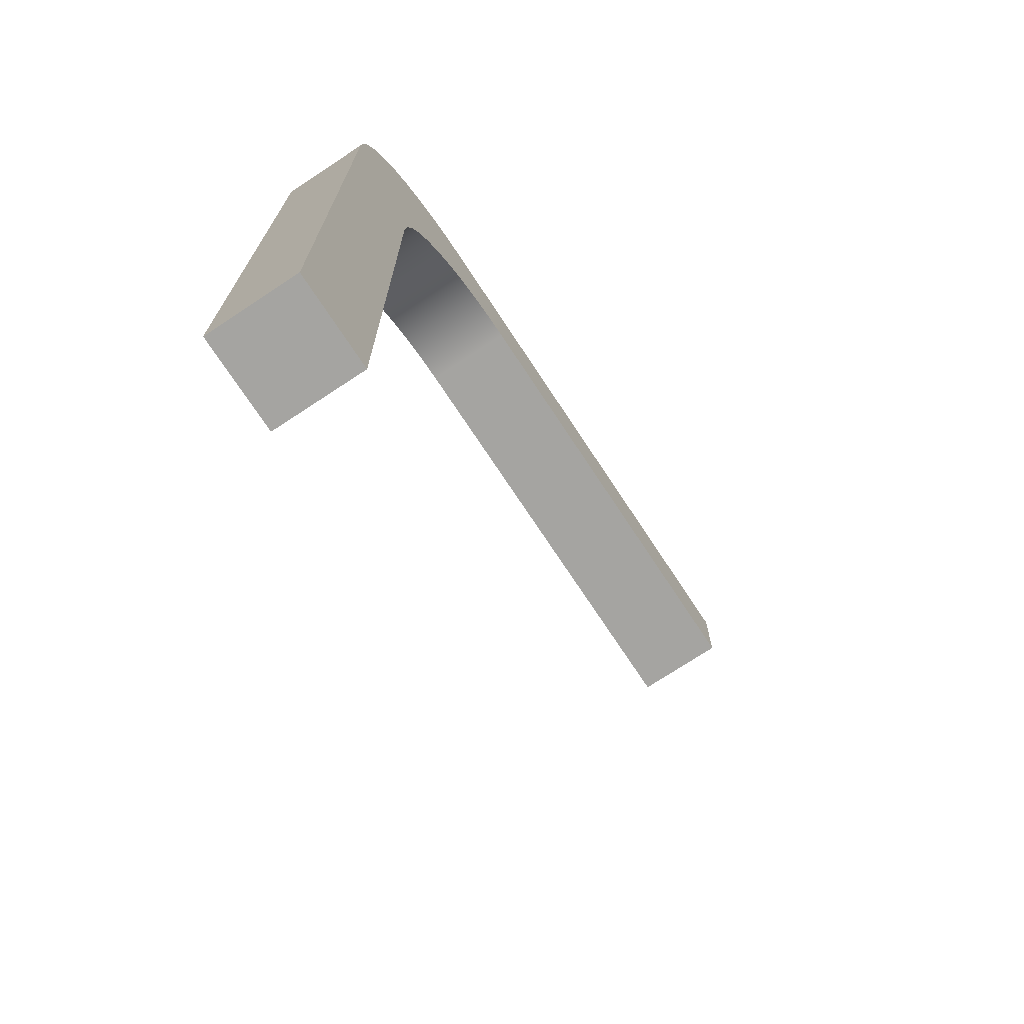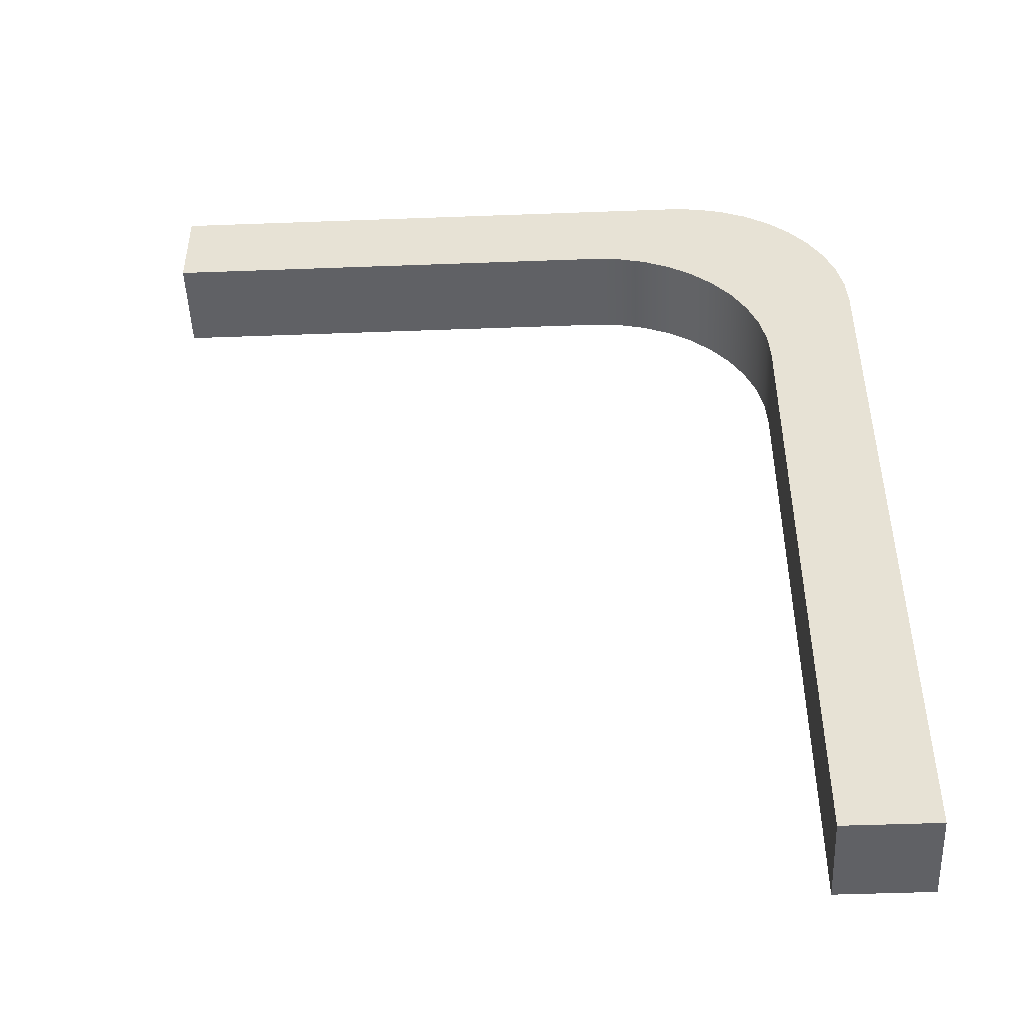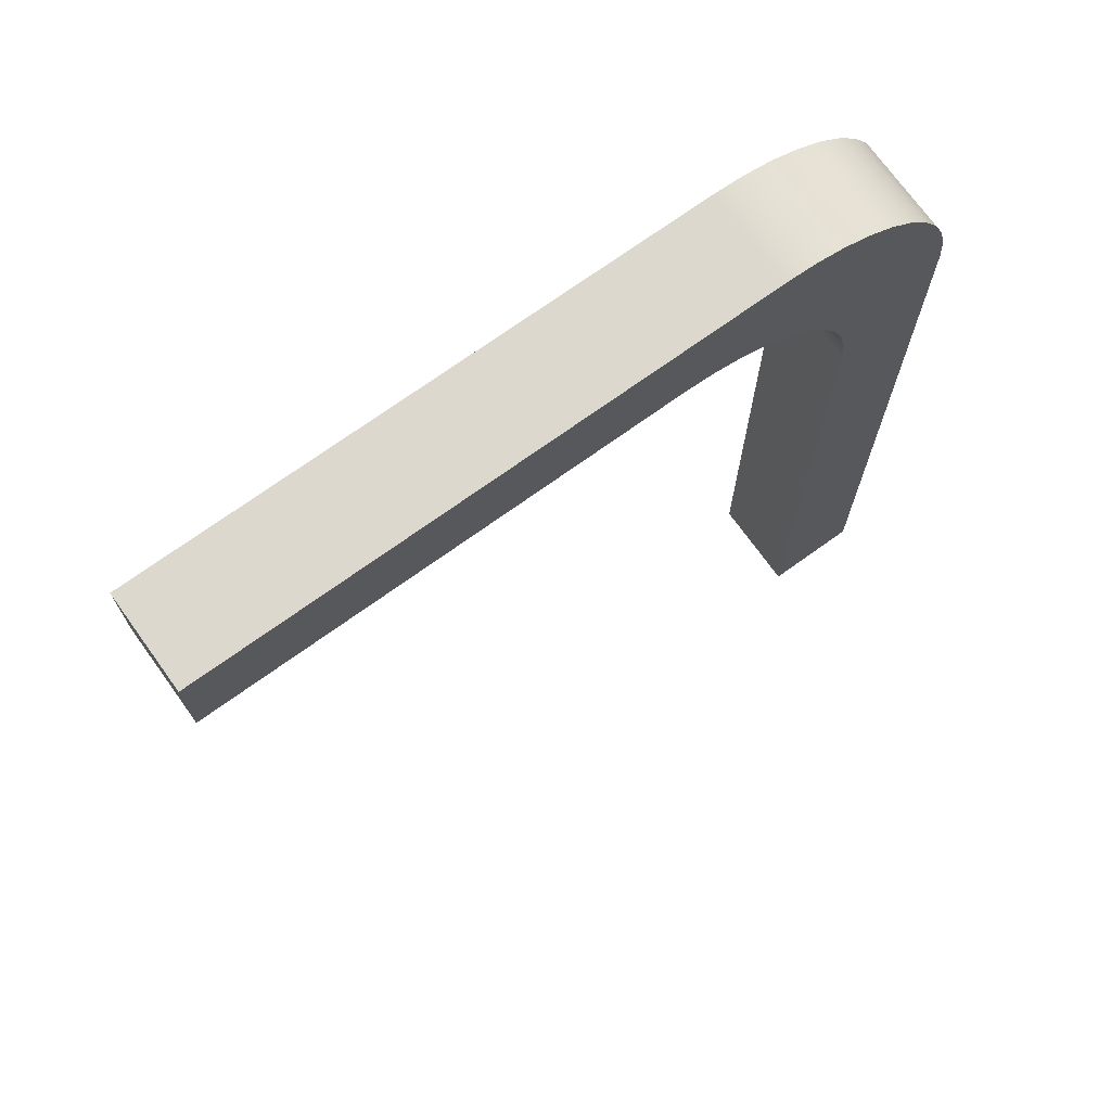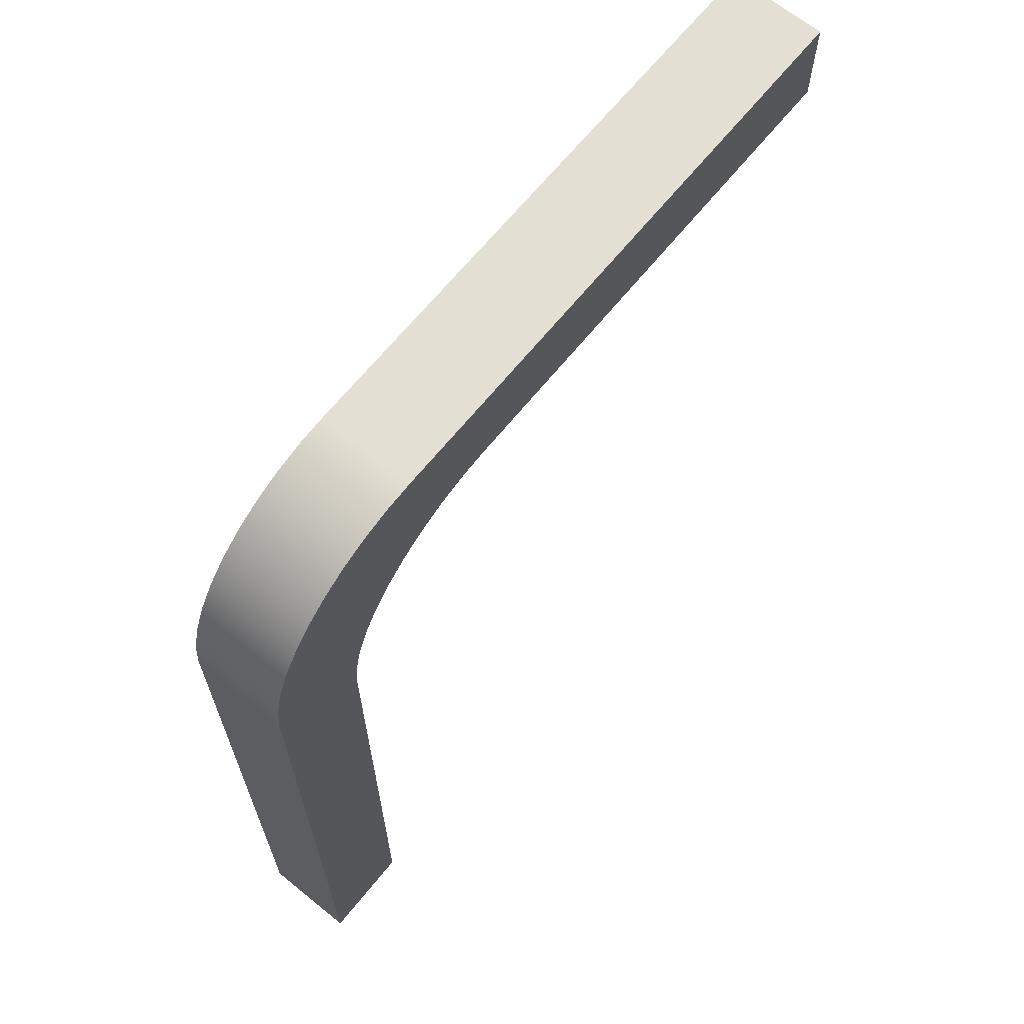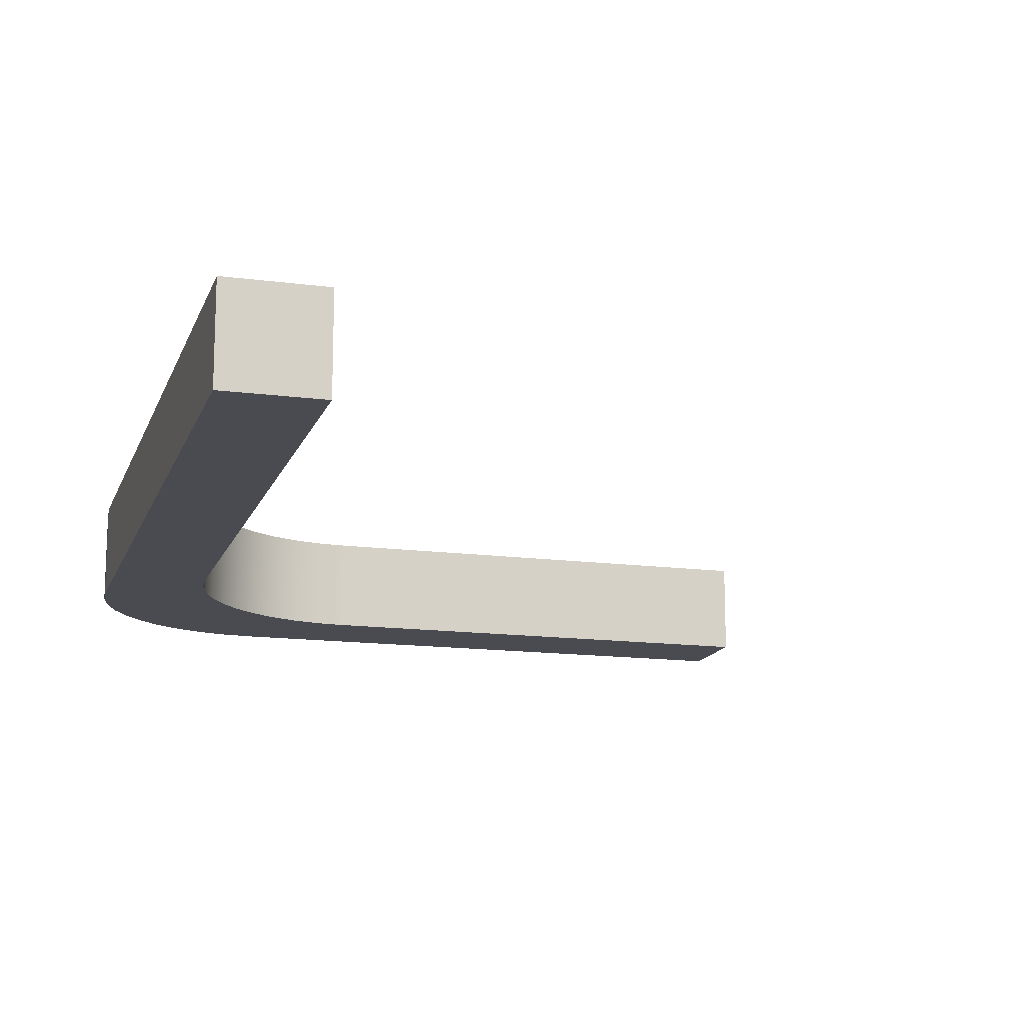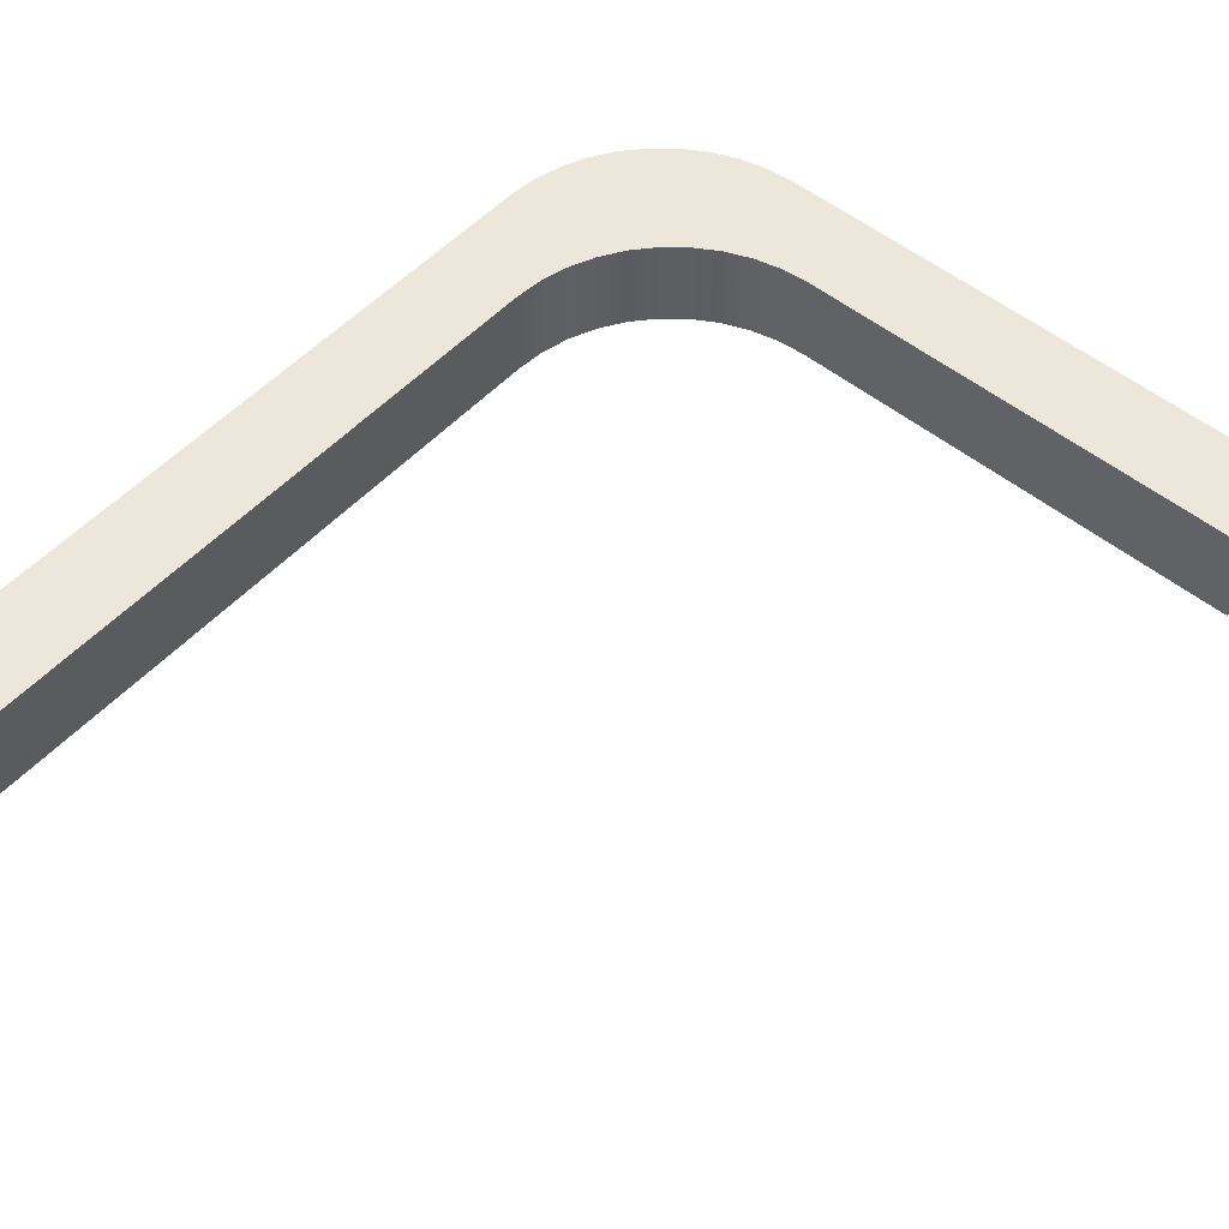
<metadata>
{"format":"obj","ext":"obj","renderer":"f3d","projection":"perspective","resolution":1024,"background":"white","views":[{"elev":-73.2,"azim":-56.6,"up":"+Y"},{"elev":-48.1,"azim":-177.6,"up":"+Y"},{"elev":72.1,"azim":144.3,"up":"+Y"},{"elev":66.8,"azim":-50.9,"up":"+Y"},{"elev":-14.6,"azim":-16.0,"up":"+Z"},{"elev":52.1,"azim":41.2,"up":"+Z"}]}
</metadata>
<code>
v -2.1 0.6 0
v -2.131 0.5975 0
v -2.162 0.5902 0
v -2.191 0.5782 0
v -2.218 0.5618 0
v -2.241 0.5414 0
v -2.262 0.5176 0
v -2.278 0.4908 0
v -2.29 0.4618 0
v -2.298 0.4313 0
v -2.3 0.4 0
v -2.3 0.4 0.1
v -2.298 0.4313 0.1
v -2.29 0.4618 0.1
v -2.278 0.4908 0.1
v -2.262 0.5176 0.1
v -2.241 0.5414 0.1
v -2.218 0.5618 0.1
v -2.191 0.5782 0.1
v -2.162 0.5902 0.1
v -2.131 0.5975 0.1
v -2.1 0.6 0.1
v -2.2 -0.4 0
v -2.2 0.3 0
v -2.2 0.3 0.1
v -2.2 -0.4 0.1
v -2 0.5 0.1
v -1.5 0.5 0.1
v -1.5 0.6 0.1
v -2.1 0.6 0.1
v -2.131 0.5975 0.1
v -2.162 0.5902 0.1
v -2.191 0.5782 0.1
v -2.218 0.5618 0.1
v -2.241 0.5414 0.1
v -2.262 0.5176 0.1
v -2.278 0.4908 0.1
v -2.29 0.4618 0.1
v -2.298 0.4313 0.1
v -2.3 0.4 0.1
v -2.3 -0.4 0.1
v -2.2 -0.4 0.1
v -2.2 0.3 0.1
v -2.198 0.3313 0.1
v -2.19 0.3618 0.1
v -2.178 0.3908 0.1
v -2.162 0.4176 0.1
v -2.141 0.4414 0.1
v -2.118 0.4618 0.1
v -2.091 0.4782 0.1
v -2.062 0.4902 0.1
v -2.031 0.4975 0.1
v -1.5 0.6 0
v -2.1 0.6 0
v -2.1 0.6 0.1
v -1.5 0.6 0.1
v -2.3 -0.4 0
v -2.2 -0.4 0
v -2.2 -0.4 0.1
v -2.3 -0.4 0.1
v -2 0.5 0
v -1.5 0.5 0
v -1.5 0.5 0.1
v -2 0.5 0.1
v -1.5 0.5 0
v -1.5 0.6 0
v -1.5 0.6 0.1
v -1.5 0.5 0.1
v -2.2 0.3 0
v -2.198 0.3313 0
v -2.19 0.3618 0
v -2.178 0.3908 0
v -2.162 0.4176 0
v -2.141 0.4414 0
v -2.118 0.4618 0
v -2.091 0.4782 0
v -2.062 0.4902 0
v -2.031 0.4975 0
v -2 0.5 0
v -2 0.5 0.1
v -2.031 0.4975 0.1
v -2.062 0.4902 0.1
v -2.091 0.4782 0.1
v -2.118 0.4618 0.1
v -2.141 0.4414 0.1
v -2.162 0.4176 0.1
v -2.178 0.3908 0.1
v -2.19 0.3618 0.1
v -2.198 0.3313 0.1
v -2.2 0.3 0.1
v -1.5 0.5 0
v -2 0.5 0
v -2.031 0.4975 0
v -2.062 0.4902 0
v -2.091 0.4782 0
v -2.118 0.4618 0
v -2.141 0.4414 0
v -2.162 0.4176 0
v -2.178 0.3908 0
v -2.19 0.3618 0
v -2.198 0.3313 0
v -2.2 0.3 0
v -2.2 -0.4 0
v -2.3 -0.4 0
v -2.3 0.4 0
v -2.298 0.4313 0
v -2.29 0.4618 0
v -2.278 0.4908 0
v -2.262 0.5176 0
v -2.241 0.5414 0
v -2.218 0.5618 0
v -2.191 0.5782 0
v -2.162 0.5902 0
v -2.131 0.5975 0
v -2.1 0.6 0
v -1.5 0.6 0
v -2.3 0.4 0
v -2.3 -0.4 0
v -2.3 -0.4 0.1
v -2.3 0.4 0.1
f 22 1 21
f 21 1 2
f 21 2 20
f 20 2 3
f 20 3 19
f 19 3 4
f 19 4 18
f 18 4 5
f 18 5 17
f 17 5 6
f 17 6 16
f 16 6 7
f 16 7 15
f 15 7 8
f 15 8 14
f 14 8 9
f 14 9 13
f 13 9 10
f 13 10 12
f 12 10 11
f 23 24 26
f 26 24 25
f 28 29 27
f 27 29 30
f 27 30 52
f 52 30 51
f 51 30 50
f 50 30 31
f 50 31 32
f 50 32 49
f 49 32 33
f 49 33 34
f 49 34 48
f 48 34 35
f 48 35 36
f 48 36 47
f 47 36 37
f 47 37 38
f 47 38 46
f 46 38 39
f 46 39 40
f 41 43 40
f 40 43 44
f 40 44 45
f 41 42 43
f 45 46 40
f 53 54 56
f 56 54 55
f 57 58 60
f 60 58 59
f 61 62 64
f 64 62 63
f 65 66 68
f 68 66 67
f 90 69 89
f 89 69 70
f 89 70 88
f 88 70 71
f 88 71 87
f 87 71 72
f 87 72 86
f 86 72 73
f 86 73 85
f 85 73 74
f 85 74 84
f 84 74 75
f 84 75 83
f 83 75 76
f 83 76 82
f 82 76 77
f 82 77 81
f 81 77 78
f 81 78 80
f 80 78 79
f 91 92 116
f 116 92 115
f 115 92 93
f 115 93 94
f 94 95 115
f 115 95 114
f 114 95 113
f 113 95 96
f 113 96 112
f 112 96 111
f 111 96 97
f 111 97 110
f 110 97 109
f 109 97 98
f 109 98 108
f 108 98 107
f 107 98 99
f 107 99 106
f 106 99 105
f 105 99 100
f 105 100 101
f 101 102 105
f 105 102 104
f 104 102 103
f 117 118 120
f 120 118 119

</code>
